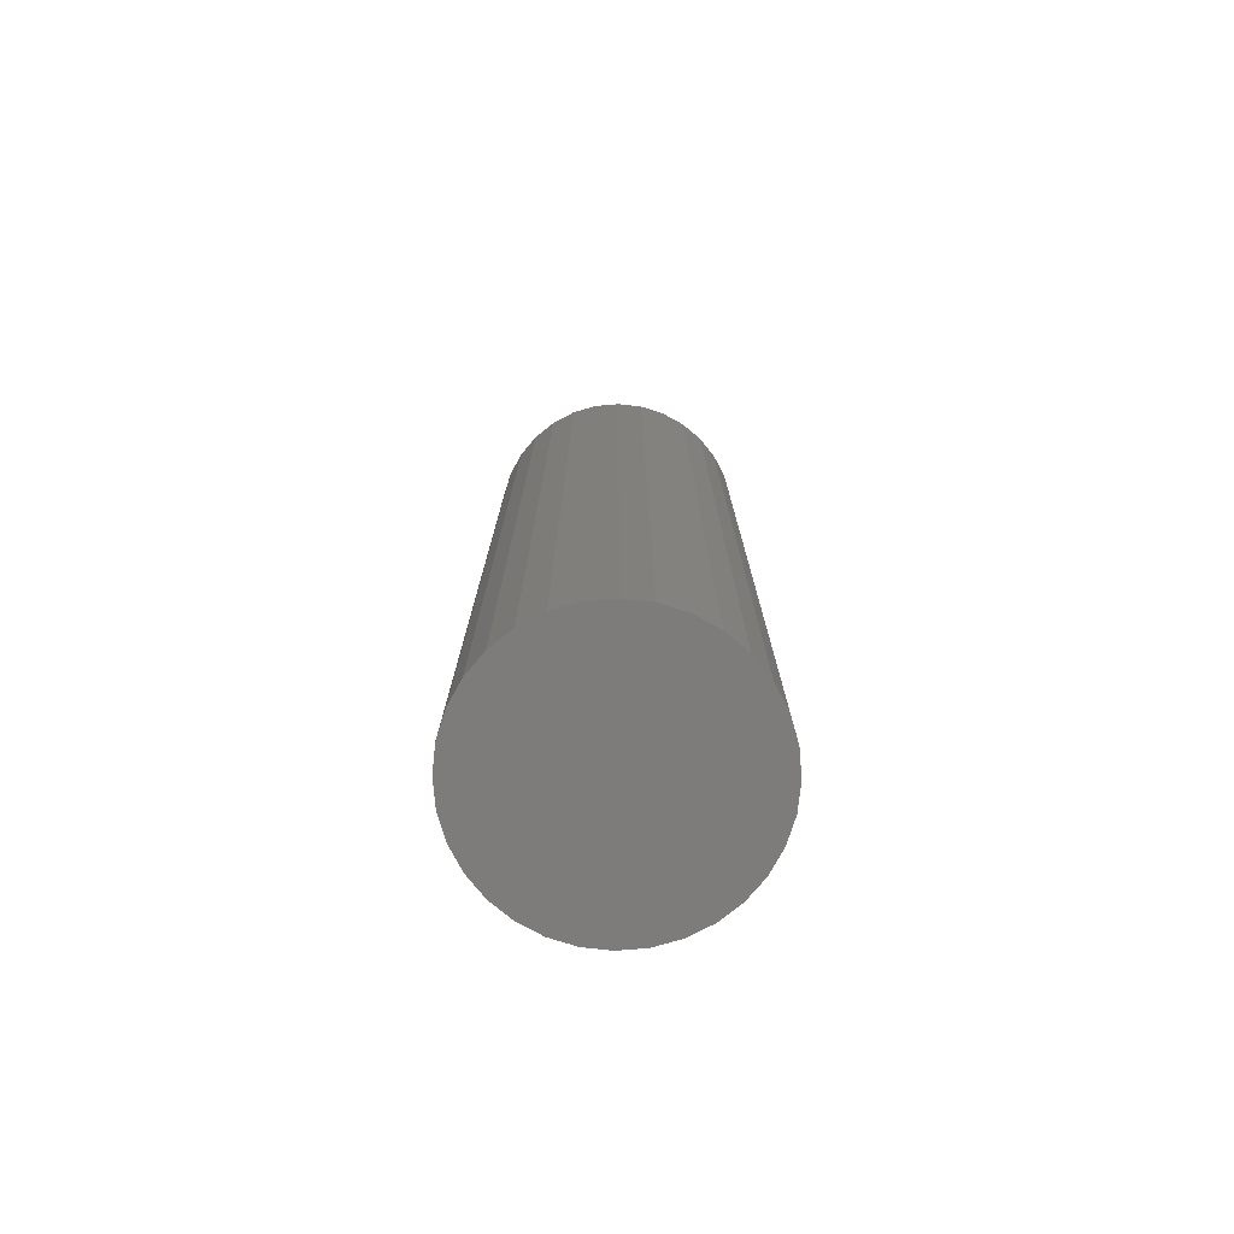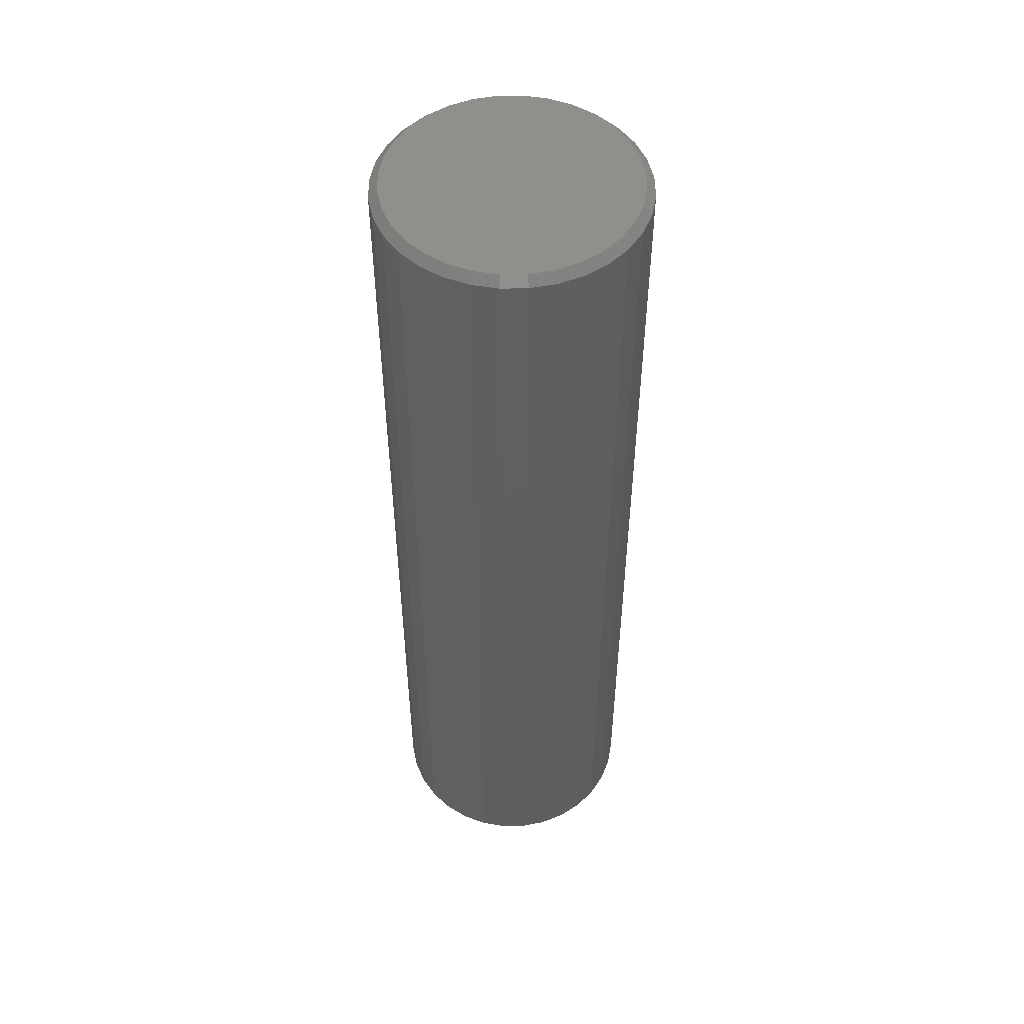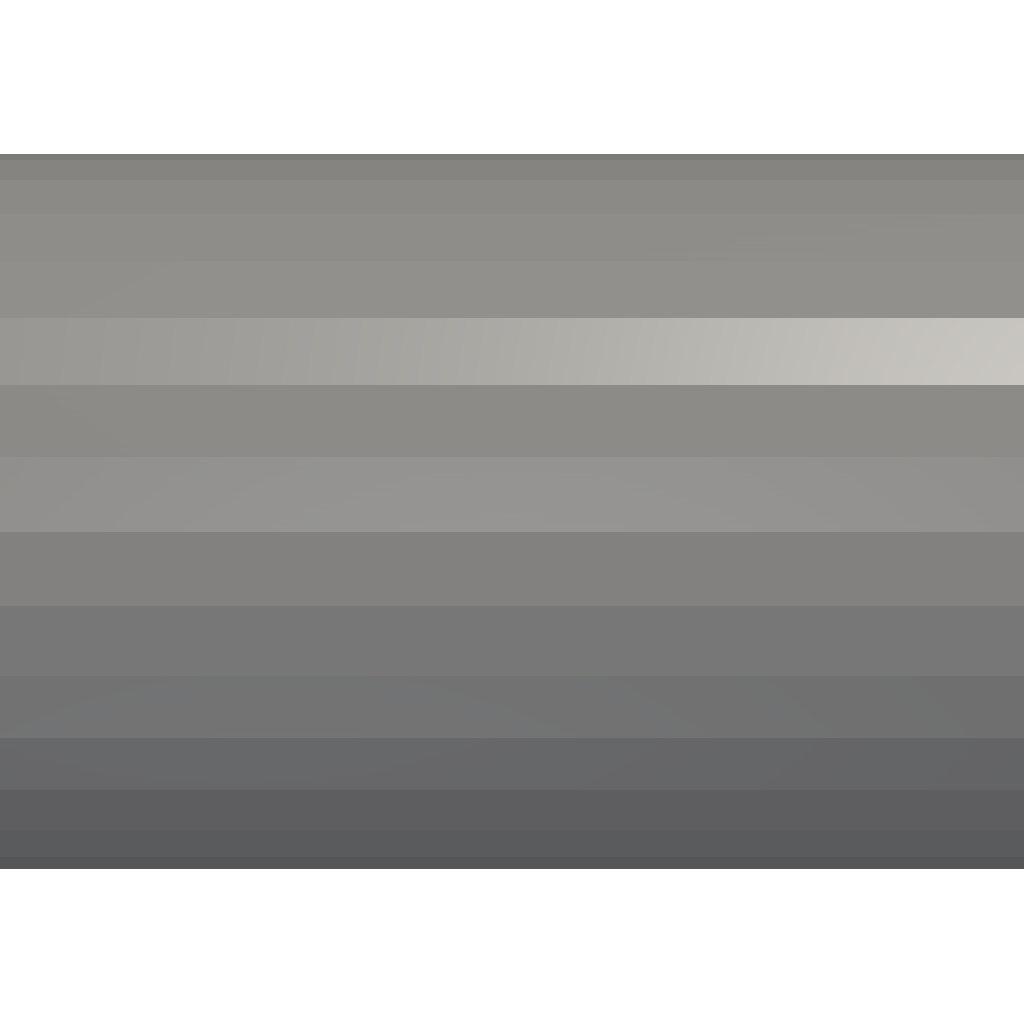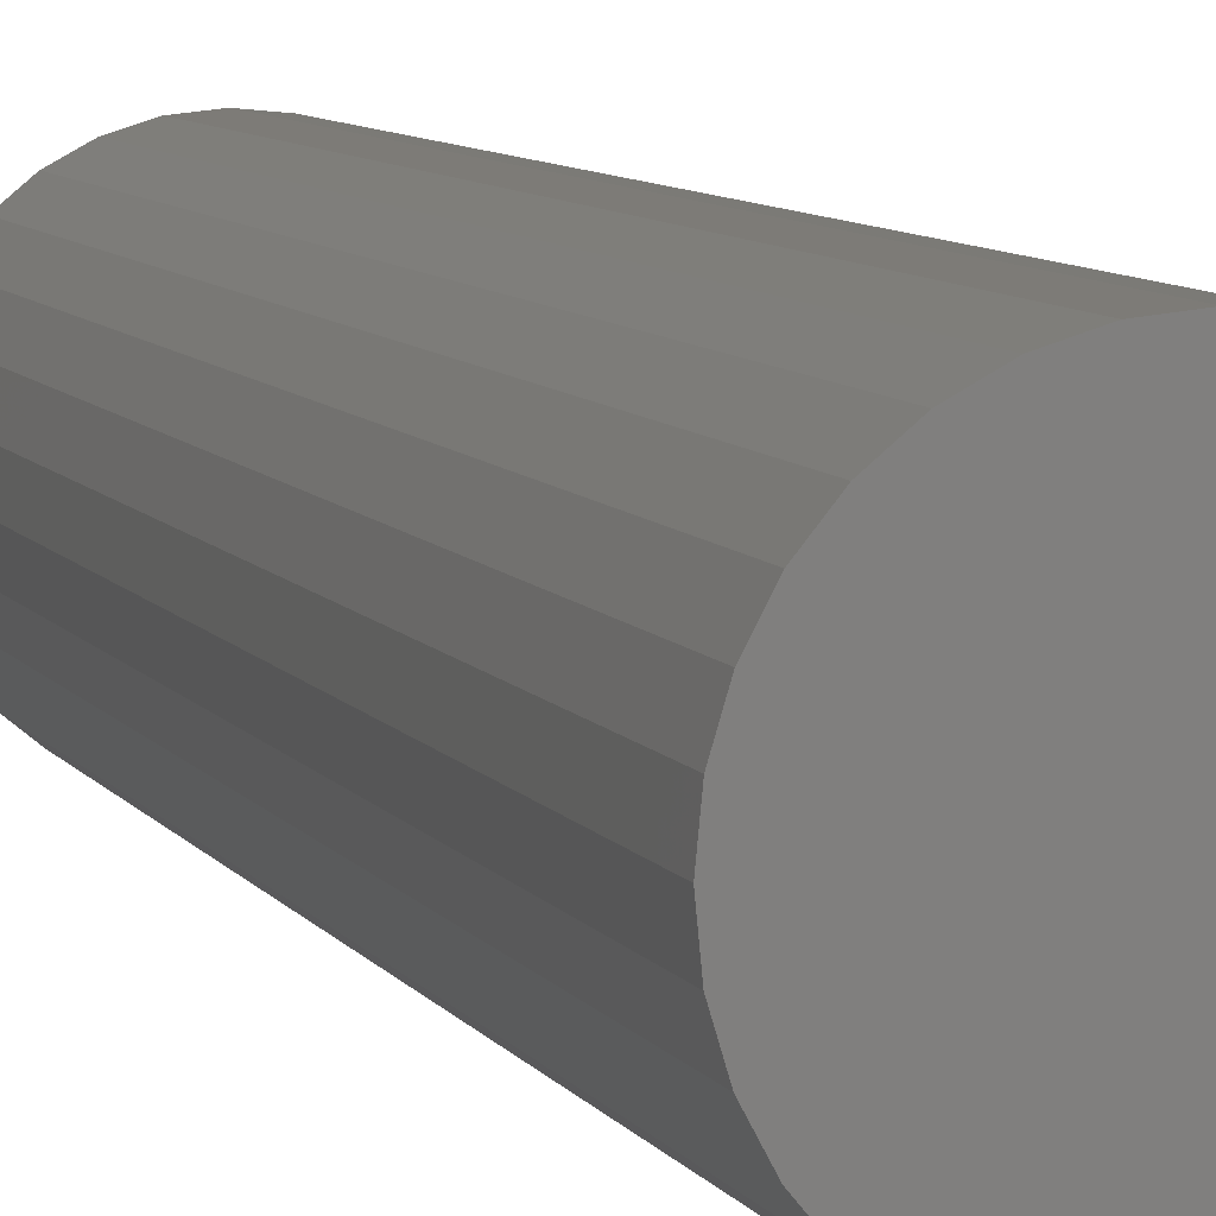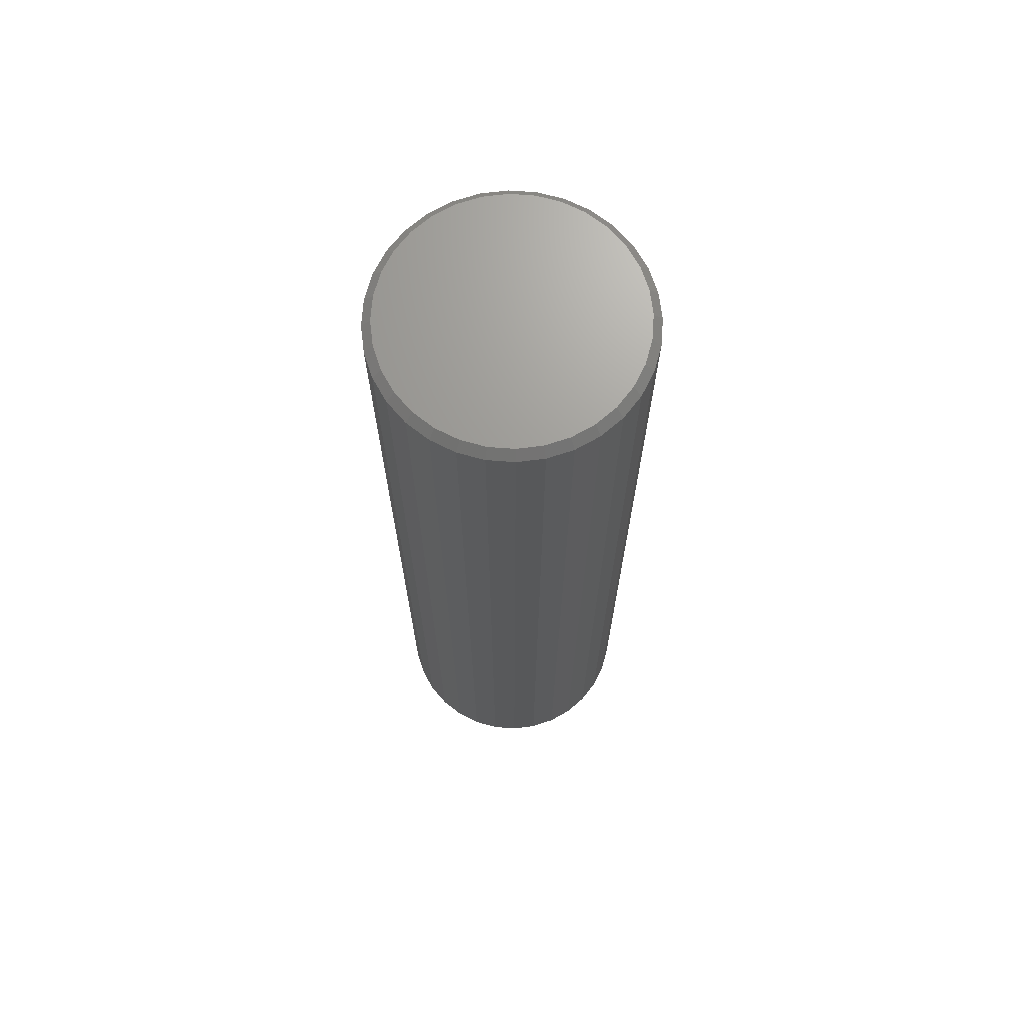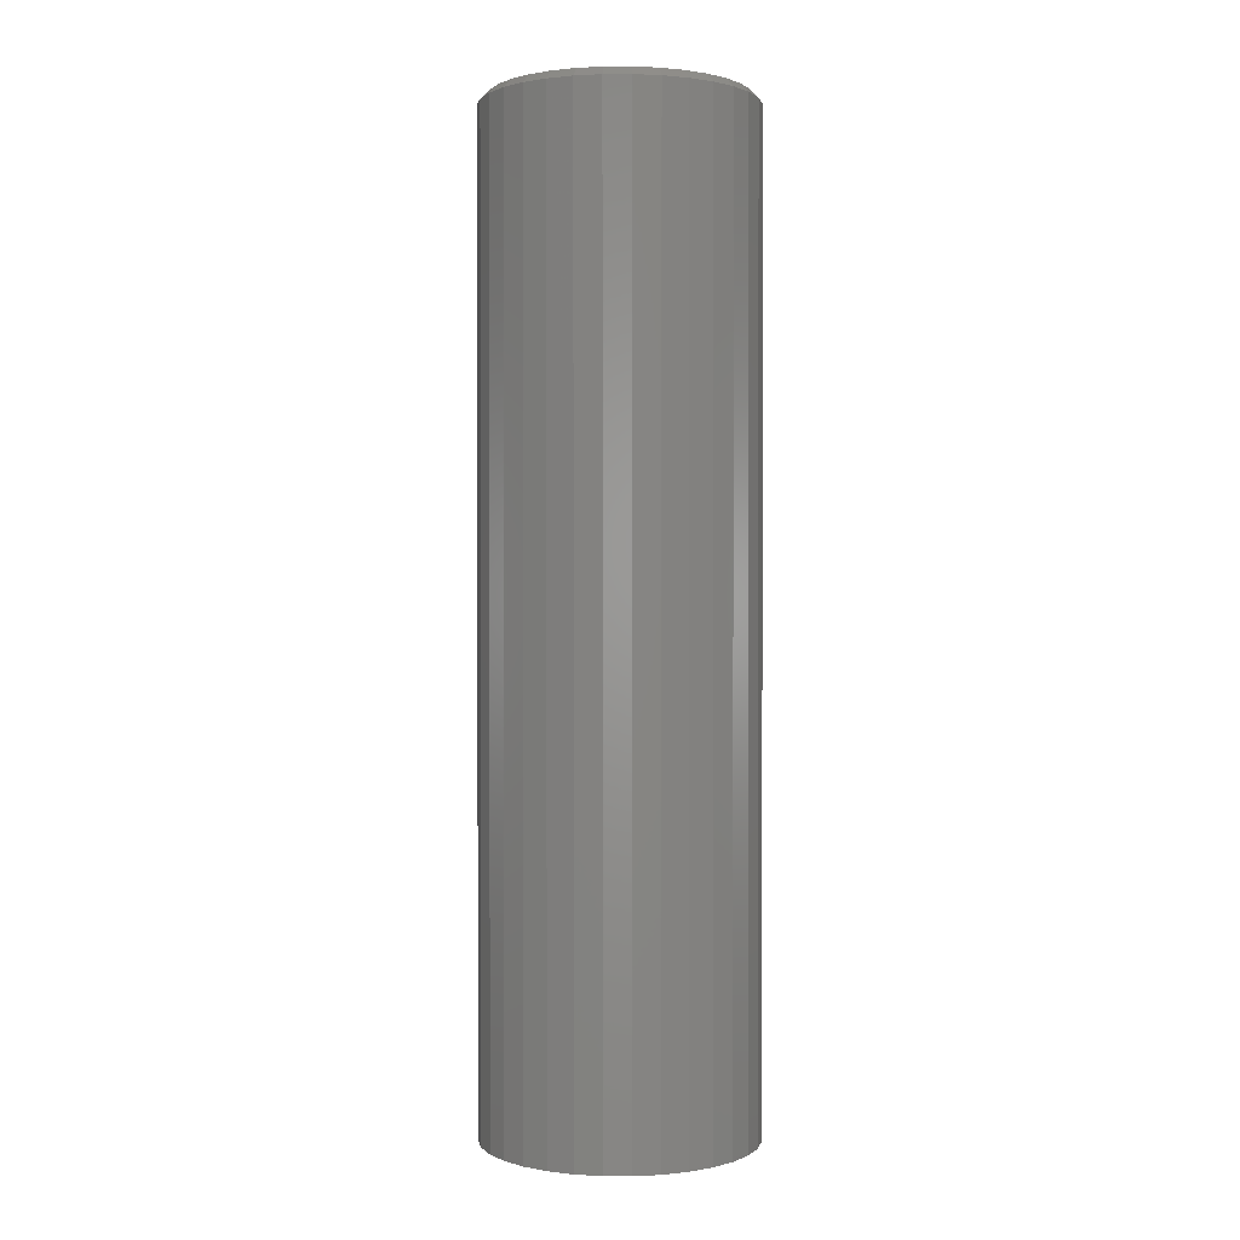
<metadata>
{"format":"stl","ext":"stl","renderer":"f3d","projection":"perspective","resolution":1024,"background":"white","views":[{"elev":-76.2,"azim":-0.7,"up":"+Y"},{"elev":51.2,"azim":-28.9,"up":"+Y"},{"elev":-8.2,"azim":90.0,"up":"+Z"},{"elev":7.4,"azim":-17.6,"up":"+Z"},{"elev":69.5,"azim":-91.4,"up":"+Y"},{"elev":1.0,"azim":164.1,"up":"+Y"}]}
</metadata>
<code>
# stl→obj: 96 verts, 188 faces
v -0.4773 0.4375 0.0004934
v -0.4555 0.4375 -0.001657
v -0.4991 0.4375 -0.001657
v -0.5201 0.4375 -0.008026
v -0.4345 0.4375 -0.008026
v -0.5395 0.4375 -0.01837
v -0.4151 0.4375 -0.01837
v -0.4345 0.4375 -0.2148
v -0.5201 0.4375 -0.2148
v -0.4151 0.4375 -0.2045
v -0.4991 0.4375 -0.2212
v -0.4555 0.4375 -0.2212
v -0.4773 0.4375 -0.2234
v -0.5395 0.4375 -0.2045
v -0.5564 0.4375 -0.1906
v -0.3982 0.4375 -0.1906
v -0.5704 0.4375 -0.1736
v -0.3842 0.4375 -0.1736
v -0.5807 0.4375 -0.1543
v -0.3739 0.4375 -0.1543
v -0.5871 0.4375 -0.1333
v -0.3675 0.4375 -0.1333
v -0.5892 0.4375 -0.1114
v -0.3654 0.4375 -0.1114
v -0.5871 0.4375 -0.0896
v -0.3675 0.4375 -0.0896
v -0.5807 0.4375 -0.0686
v -0.3739 0.4375 -0.0686
v -0.5704 0.4375 -0.04925
v -0.3842 0.4375 -0.04925
v -0.5564 0.4375 -0.03229
v -0.3982 0.4375 -0.03229
v -0.3576 0.4297 -0.1114
v -0.3576 -0.4375 -0.1114
v -0.3599 0.4297 -0.1348
v -0.3599 -0.4375 -0.1348
v -0.3667 0.4297 -0.1573
v -0.3667 -0.4375 -0.1573
v -0.3777 0.4297 -0.178
v -0.3777 -0.4375 -0.178
v -0.3926 0.4297 -0.1961
v -0.3926 -0.4375 -0.1961
v -0.4108 0.4297 -0.211
v -0.4108 -0.4375 -0.211
v -0.4315 0.4297 -0.2221
v -0.4315 -0.4375 -0.2221
v -0.4539 0.4297 -0.2289
v -0.4539 -0.4375 -0.2289
v -0.4773 0.4297 -0.2312
v -0.4773 -0.4375 -0.2312
v -0.5007 0.4297 -0.2289
v -0.5007 -0.4375 -0.2289
v -0.5231 0.4297 -0.2221
v -0.5231 -0.4375 -0.2221
v -0.5438 0.4297 -0.211
v -0.5438 -0.4375 -0.211
v -0.562 0.4297 -0.1961
v -0.562 -0.4375 -0.1961
v -0.5769 0.4297 -0.178
v -0.5769 -0.4375 -0.178
v -0.5879 0.4297 -0.1573
v -0.5879 -0.4375 -0.1573
v -0.5947 0.4297 -0.1348
v -0.5947 -0.4375 -0.1348
v -0.597 0.4297 -0.1114
v -0.597 -0.4375 -0.1114
v -0.5947 0.4297 -0.08807
v -0.5947 -0.4375 -0.08807
v -0.5879 0.4297 -0.06561
v -0.5879 -0.4375 -0.06561
v -0.5769 0.4297 -0.04491
v -0.5769 -0.4375 -0.04491
v -0.562 0.4297 -0.02676
v -0.562 -0.4375 -0.02676
v -0.5438 0.4297 -0.01187
v -0.5438 -0.4375 -0.01187
v -0.5231 0.4297 -0.0008085
v -0.5231 -0.4375 -0.0008085
v -0.5007 0.4297 0.006005
v -0.5007 -0.4375 0.006005
v -0.4773 0.4297 0.008306
v -0.4773 -0.4375 0.008306
v -0.4539 0.4297 0.006005
v -0.4539 -0.4375 0.006005
v -0.4315 0.4297 -0.0008085
v -0.4315 -0.4375 -0.0008085
v -0.4108 0.4297 -0.01187
v -0.4108 -0.4375 -0.01187
v -0.3926 0.4297 -0.02676
v -0.3926 -0.4375 -0.02676
v -0.3777 0.4297 -0.04491
v -0.3777 -0.4375 -0.04491
v -0.3667 0.4297 -0.06561
v -0.3667 -0.4375 -0.06561
v -0.3599 0.4297 -0.08807
v -0.3599 -0.4375 -0.08807
f 1 2 3
f 4 3 2
f 5 4 2
f 6 4 5
f 7 6 5
f 8 9 10
f 11 9 8
f 12 11 8
f 13 11 12
f 9 14 10
f 10 14 15
f 10 15 16
f 16 15 17
f 16 17 18
f 18 17 19
f 18 19 20
f 20 19 21
f 20 21 22
f 22 21 23
f 22 23 24
f 24 23 25
f 24 25 26
f 26 25 27
f 26 27 28
f 28 27 29
f 28 29 30
f 30 29 31
f 30 31 32
f 32 31 6
f 32 6 7
f 33 34 35
f 35 34 36
f 35 36 37
f 37 36 38
f 37 38 39
f 39 38 40
f 39 40 41
f 41 40 42
f 41 42 43
f 43 42 44
f 43 44 45
f 45 44 46
f 45 46 47
f 47 46 48
f 47 48 49
f 49 48 50
f 49 50 51
f 51 50 52
f 51 52 53
f 53 52 54
f 53 54 55
f 55 54 56
f 55 56 57
f 57 56 58
f 57 58 59
f 59 58 60
f 59 60 61
f 61 60 62
f 61 62 63
f 63 62 64
f 63 64 65
f 65 64 66
f 65 66 67
f 67 66 68
f 67 68 69
f 69 68 70
f 69 70 71
f 71 70 72
f 71 72 73
f 73 72 74
f 73 74 75
f 75 74 76
f 75 76 77
f 77 76 78
f 77 78 79
f 79 78 80
f 79 80 81
f 81 80 82
f 81 82 83
f 83 82 84
f 83 84 85
f 85 84 86
f 85 86 87
f 87 86 88
f 87 88 89
f 89 88 90
f 89 90 91
f 91 90 92
f 91 92 93
f 93 92 94
f 93 94 95
f 95 94 96
f 95 96 33
f 33 96 34
f 24 95 33
f 24 26 95
f 65 25 23
f 65 67 25
f 28 93 95
f 28 95 26
f 30 89 91
f 91 93 30
f 30 93 28
f 5 85 87
f 5 87 7
f 87 32 7
f 2 81 83
f 83 85 2
f 2 85 5
f 4 77 79
f 4 79 3
f 79 1 3
f 6 73 75
f 75 77 6
f 6 77 4
f 27 69 71
f 27 71 29
f 71 31 29
f 67 69 25
f 25 69 27
f 89 30 32
f 32 87 89
f 81 2 1
f 1 79 81
f 73 6 31
f 31 71 73
f 23 63 65
f 23 21 63
f 33 22 24
f 33 35 22
f 19 61 63
f 19 63 21
f 17 57 59
f 59 61 17
f 17 61 19
f 9 53 55
f 9 55 14
f 55 15 14
f 11 49 51
f 51 53 11
f 11 53 9
f 8 45 47
f 8 47 12
f 47 13 12
f 10 41 43
f 43 45 10
f 10 45 8
f 20 37 39
f 20 39 18
f 39 16 18
f 35 37 22
f 22 37 20
f 57 17 15
f 15 55 57
f 49 11 13
f 13 47 49
f 41 10 16
f 16 39 41
f 80 84 82
f 84 80 78
f 84 78 86
f 86 78 76
f 86 76 88
f 44 54 46
f 46 54 52
f 46 52 48
f 48 52 50
f 88 76 90
f 90 76 74
f 90 74 92
f 92 74 72
f 92 72 94
f 94 72 70
f 94 70 96
f 96 70 68
f 96 68 34
f 34 68 66
f 34 66 36
f 36 66 64
f 36 64 38
f 38 64 62
f 38 62 40
f 40 62 60
f 40 60 42
f 42 60 58
f 42 58 44
f 44 58 56
f 44 56 54

</code>
